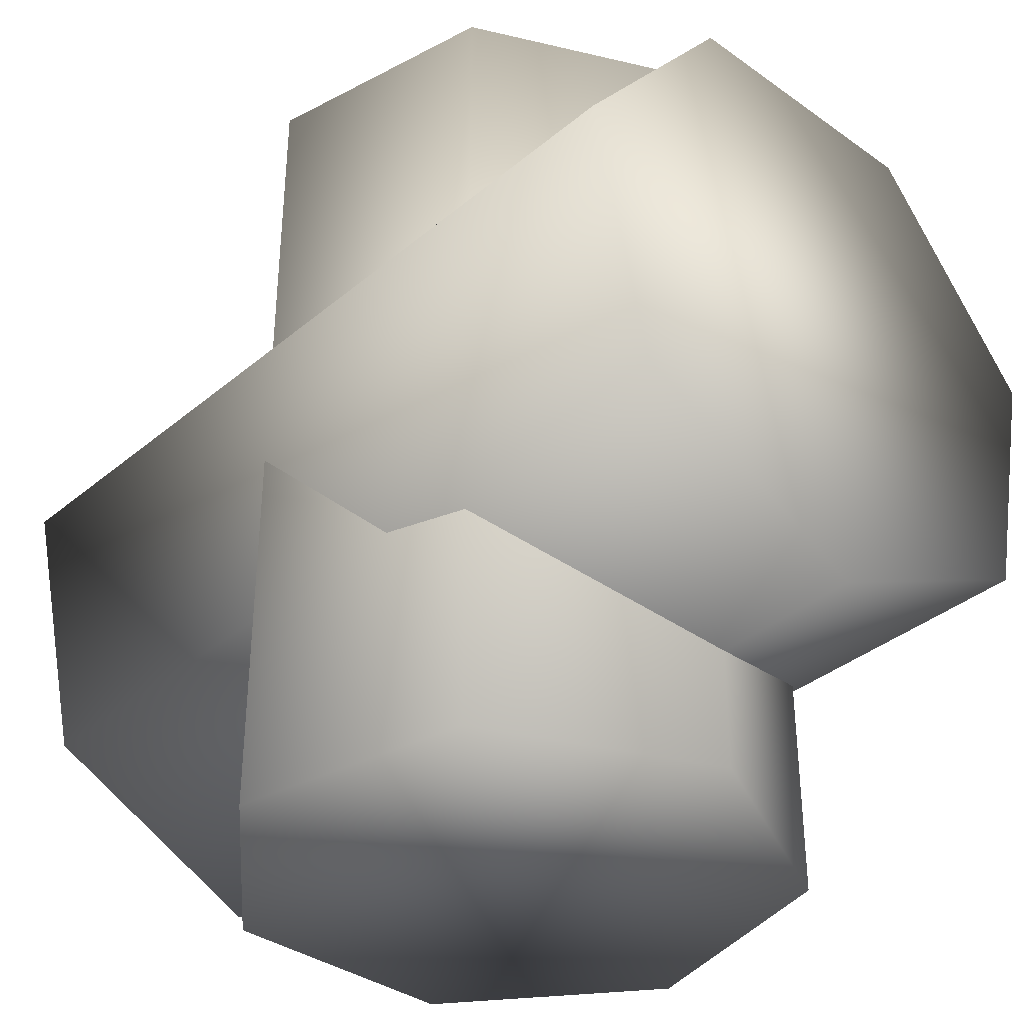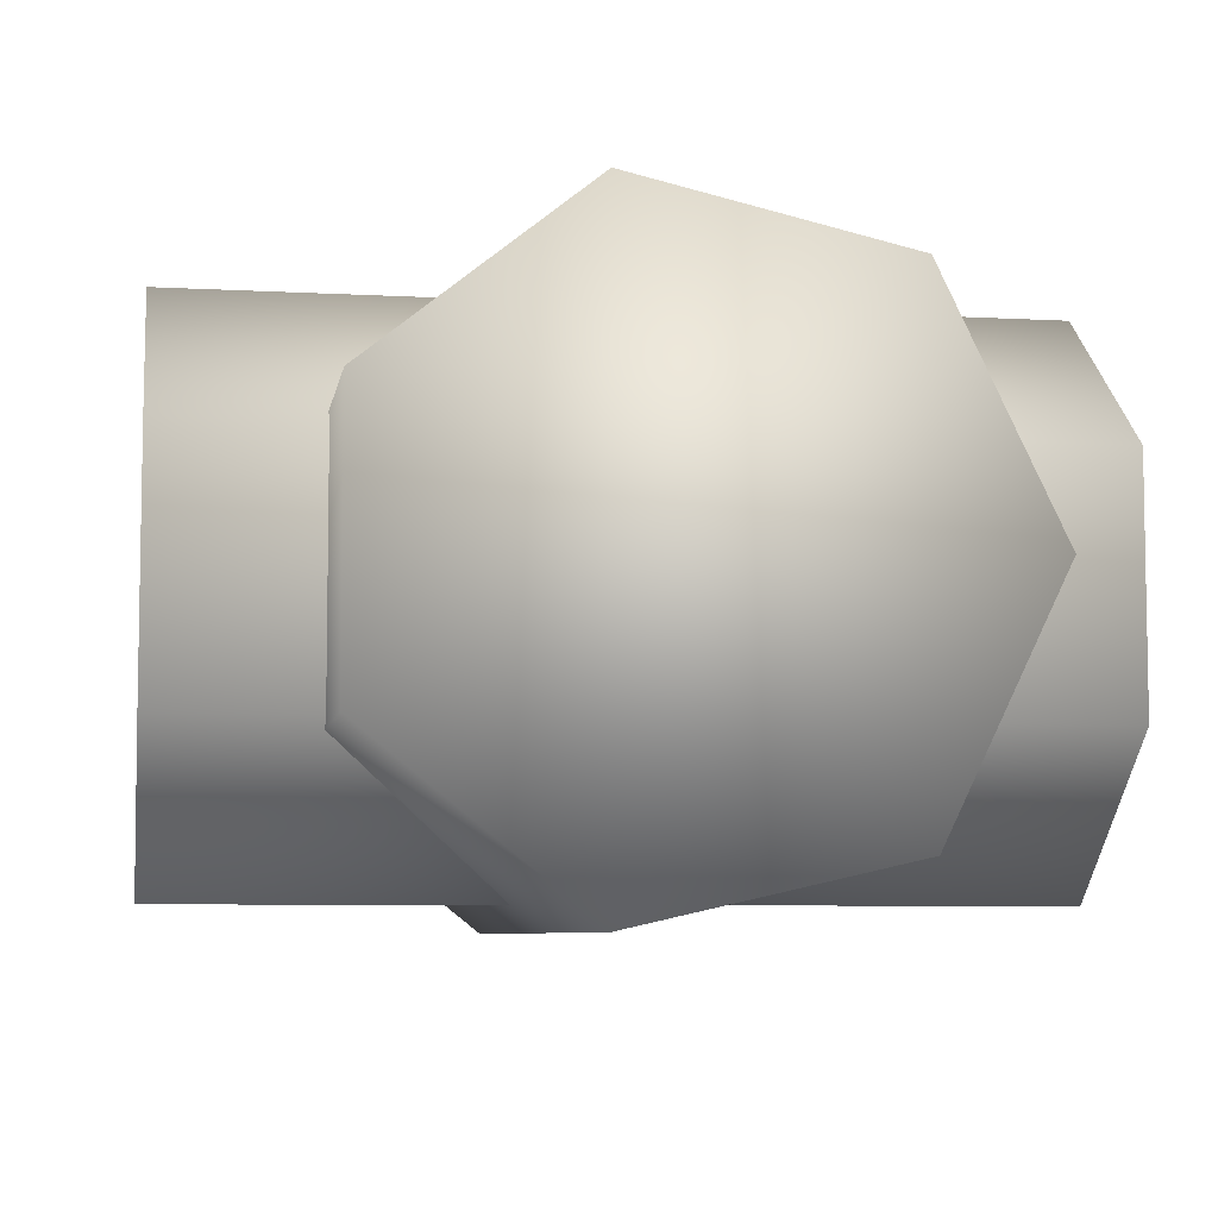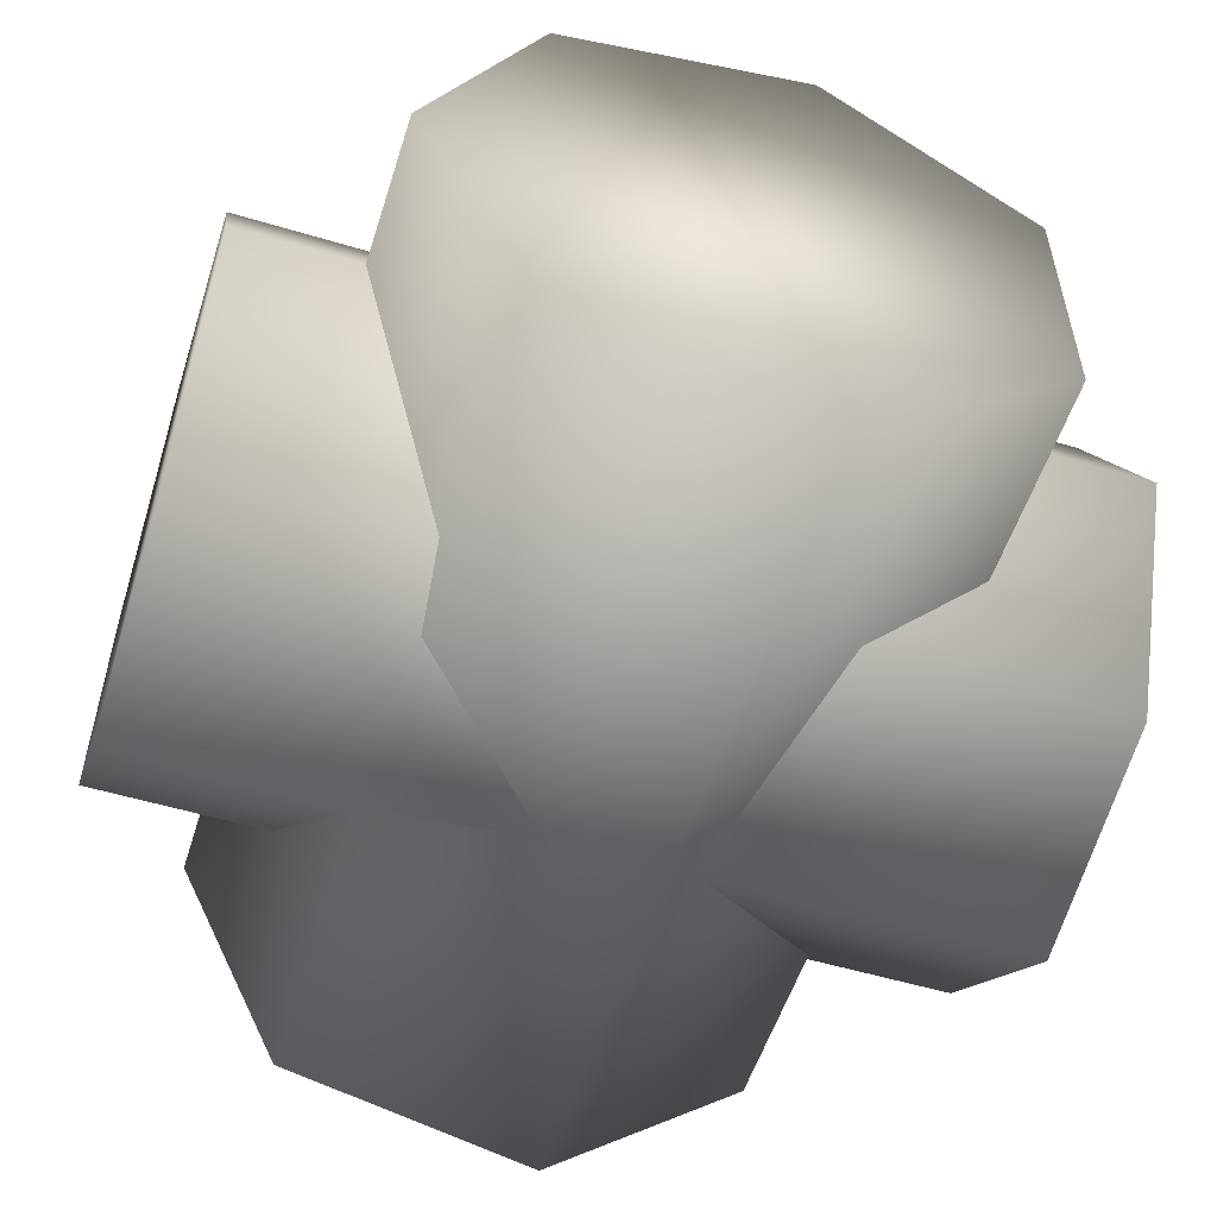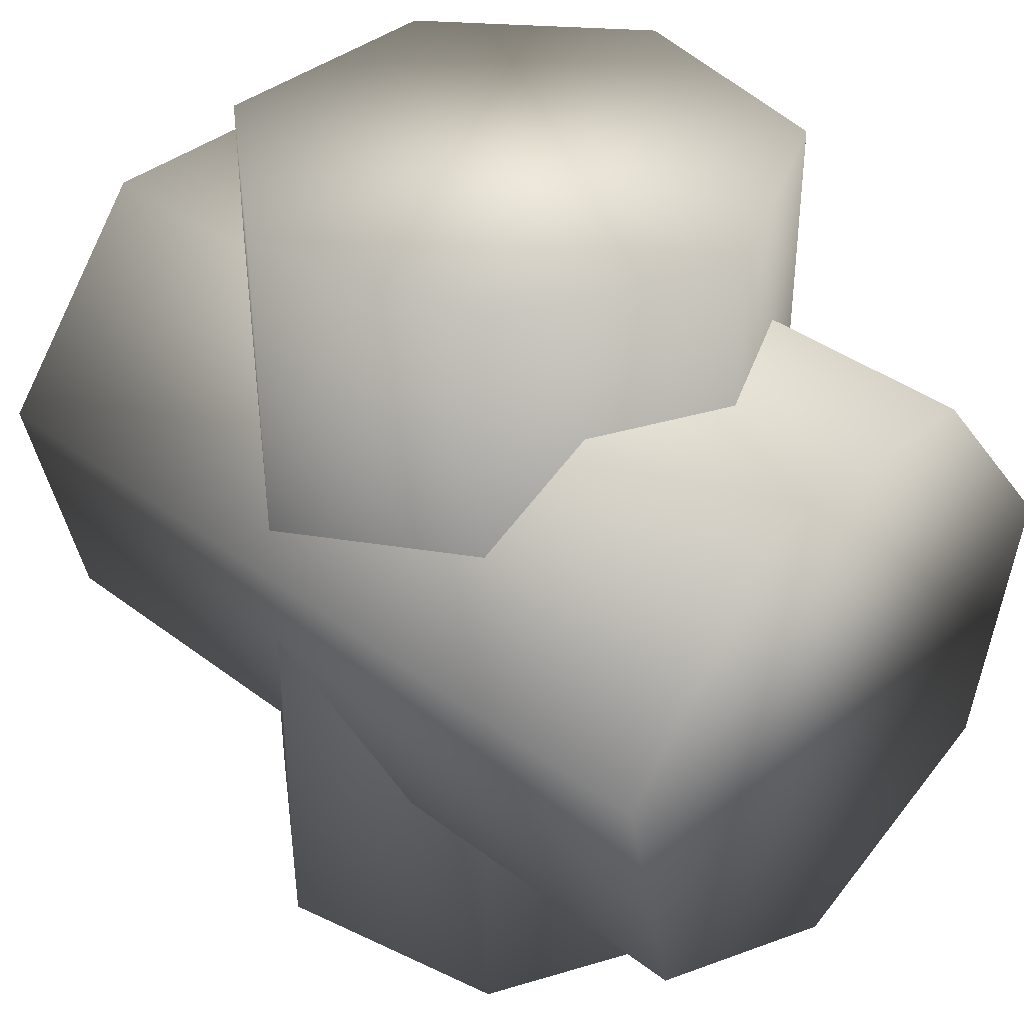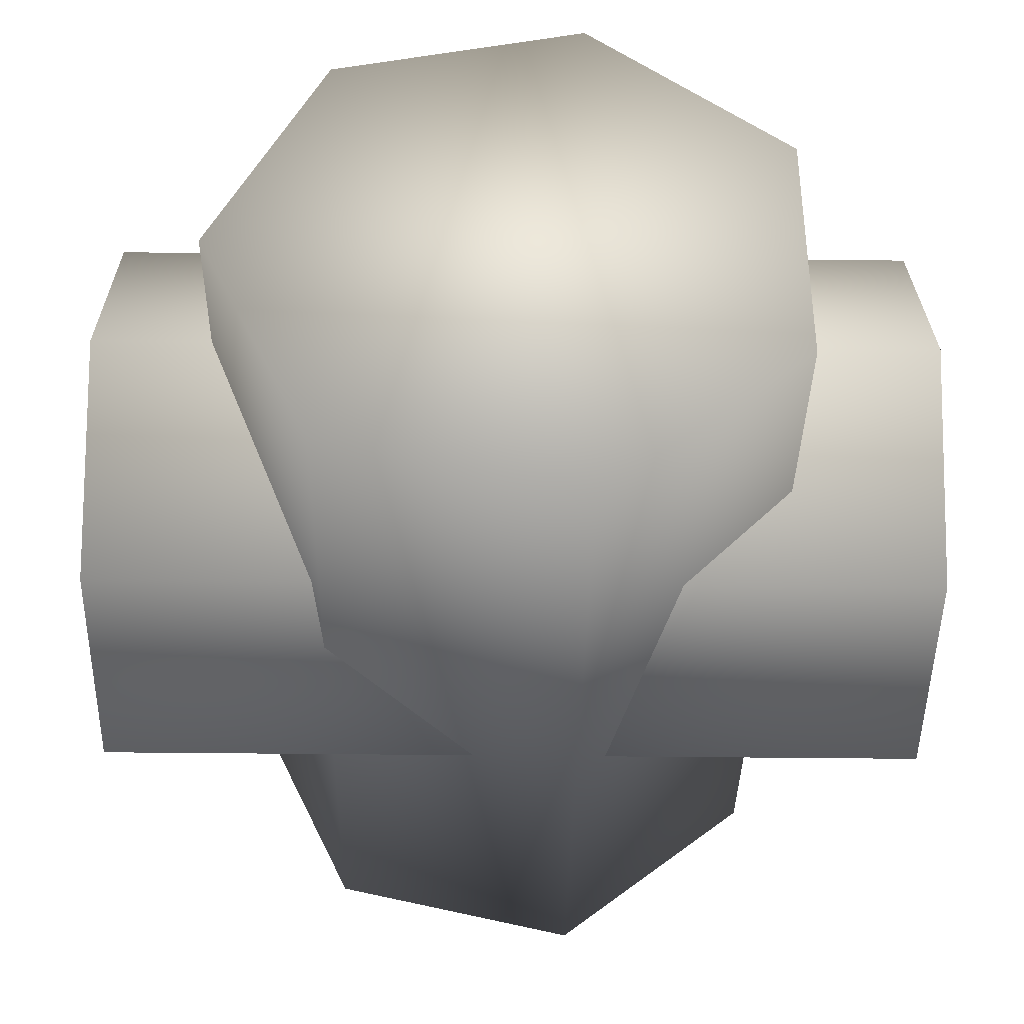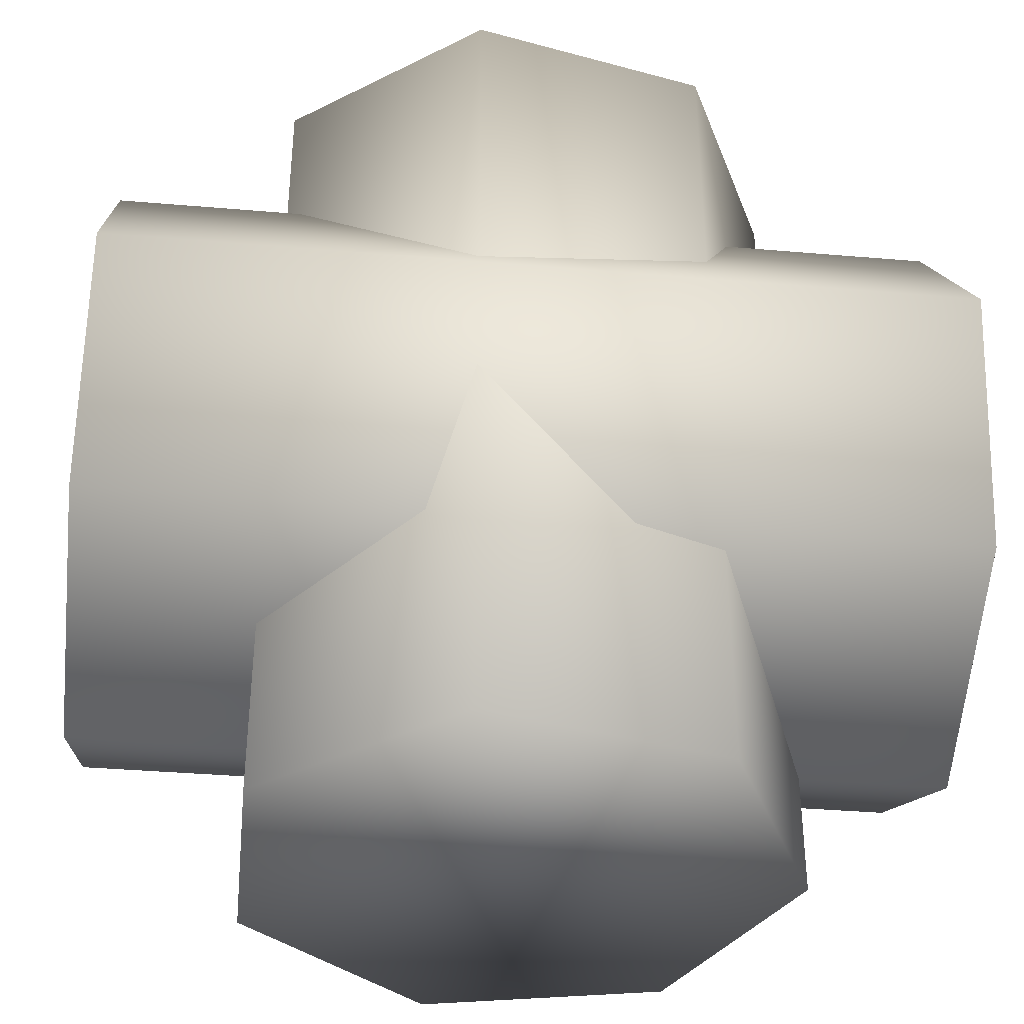
<metadata>
{"format":"obj","ext":"obj","renderer":"f3d","projection":"perspective","resolution":1024,"background":"white","views":[{"elev":-36.3,"azim":47.2,"up":"+Y"},{"elev":-6.7,"azim":-99.3,"up":"+Z"},{"elev":-54.6,"azim":72.4,"up":"+Z"},{"elev":38.2,"azim":43.7,"up":"+Y"},{"elev":-36.8,"azim":89.1,"up":"+Z"},{"elev":-37.9,"azim":-6.2,"up":"+Y"}]}
</metadata>
<code>
v  0.01062 0.01675 -0.0001004
v  0.01062 -0.0159 -0.0001004
v  0.00659 -0.0159 -0.008474
v  0.00659 0.01675 -0.008474
v  -0.002471 -0.0159 -0.01054
v  -0.002471 0.01675 -0.01054
v  -0.009737 -0.0159 -0.004747
v  -0.009737 0.01675 -0.004747
v  -0.009737 -0.0159 0.004546
v  -0.009737 0.01675 0.004546
v  -0.002471 -0.0159 0.01034
v  -0.002471 0.01675 0.01034
v  0.00659 -0.0159 0.008273
v  0.00659 0.01675 0.008273
v  0.01624 -0.01125 -0.0001004
v  -0.01641 -0.01125 -0.0001004
v  -0.01641 -0.006858 -0.009229
v  0.01624 -0.006858 -0.009229
v  -0.01641 0.00302 -0.01148
v  0.01624 0.00302 -0.01148
v  -0.01641 0.01094 -0.005166
v  0.01624 0.01094 -0.005166
v  -0.01641 0.01094 0.004966
v  0.01624 0.01094 0.004966
v  -0.01641 0.00302 0.01128
v  0.01624 0.00302 0.01128
v  -0.01641 -0.006858 0.009028
v  0.01624 -0.006858 0.009028
g l_talus_l_talusMesh
f 1 2 3
f 1 3 4
f 5 4 3
f 4 5 6
f 7 6 5
f 6 7 8
f 9 10 8
f 9 8 7
f 11 12 10
f 10 9 11
f 13 14 12
f 12 11 13
f 14 13 2
f 14 2 1
f 2 7 5
f 2 5 3
f 7 11 9
f 11 7 2
f 11 2 13
f 8 12 14
f 12 8 10
f 14 4 6
f 14 6 8
f 4 14 1
f 15 16 17
f 15 17 18
f 19 18 17
f 18 19 20
f 21 20 19
f 20 21 22
f 23 24 22
f 23 22 21
f 24 23 25
f 24 25 26
f 26 25 27
f 26 27 28
f 28 27 16
f 28 16 15
f 21 17 16
f 17 21 19
f 21 25 23
f 25 21 16
f 25 16 27
f 28 22 24
f 28 24 26
f 18 22 28
f 22 18 20
f 18 28 15

</code>
